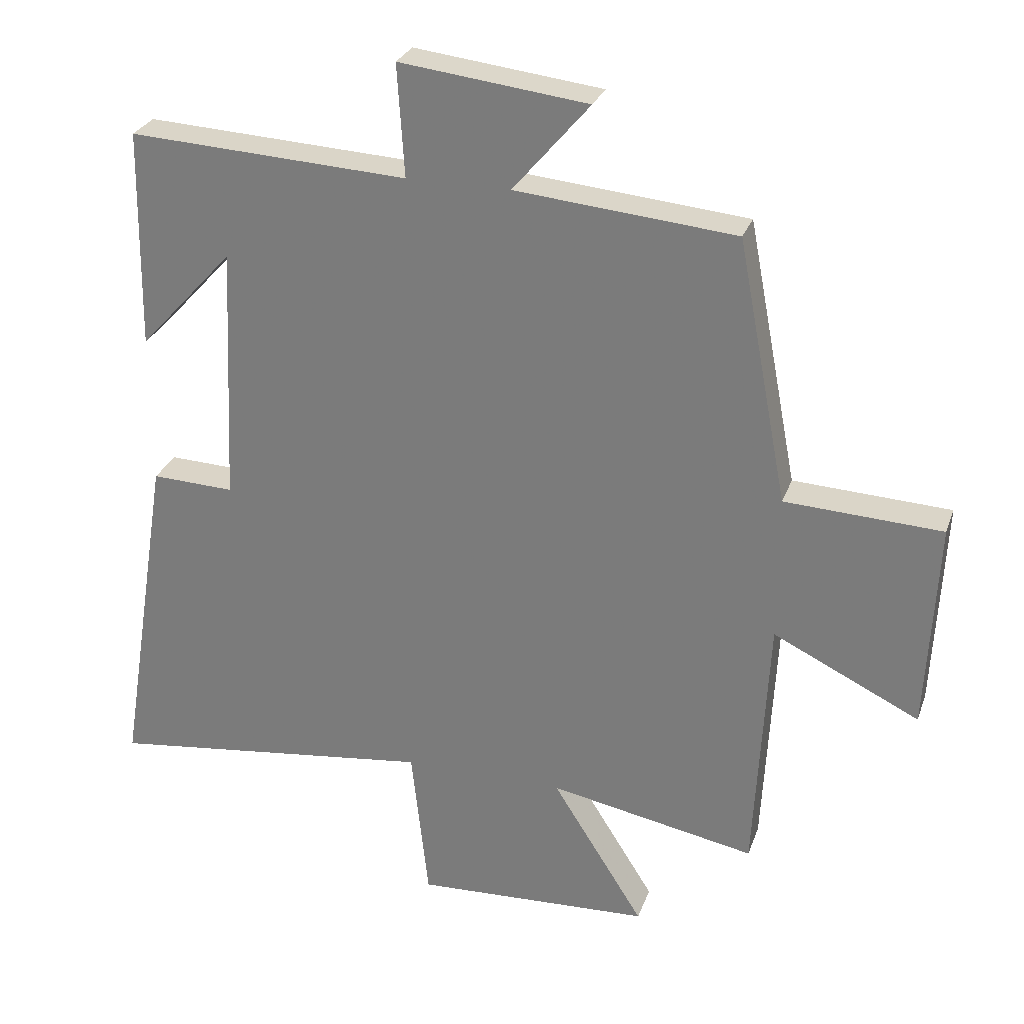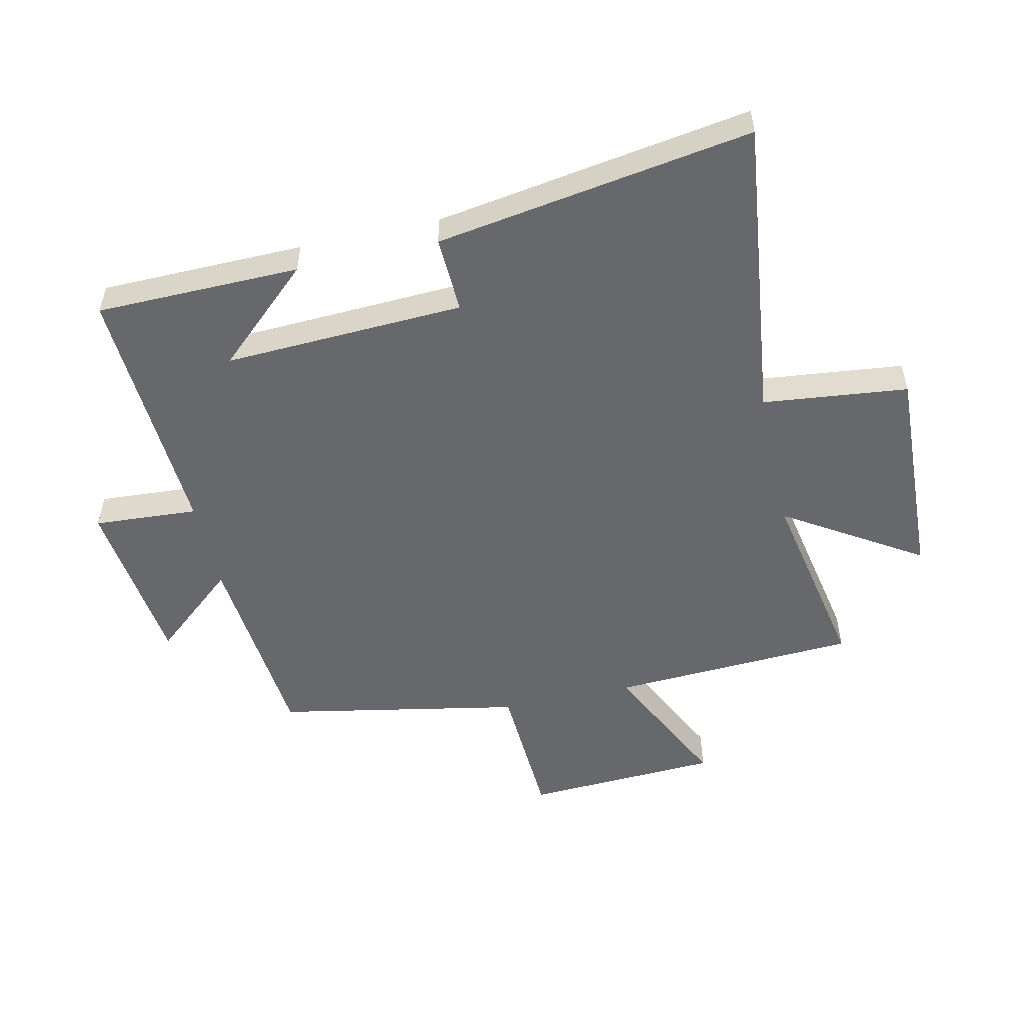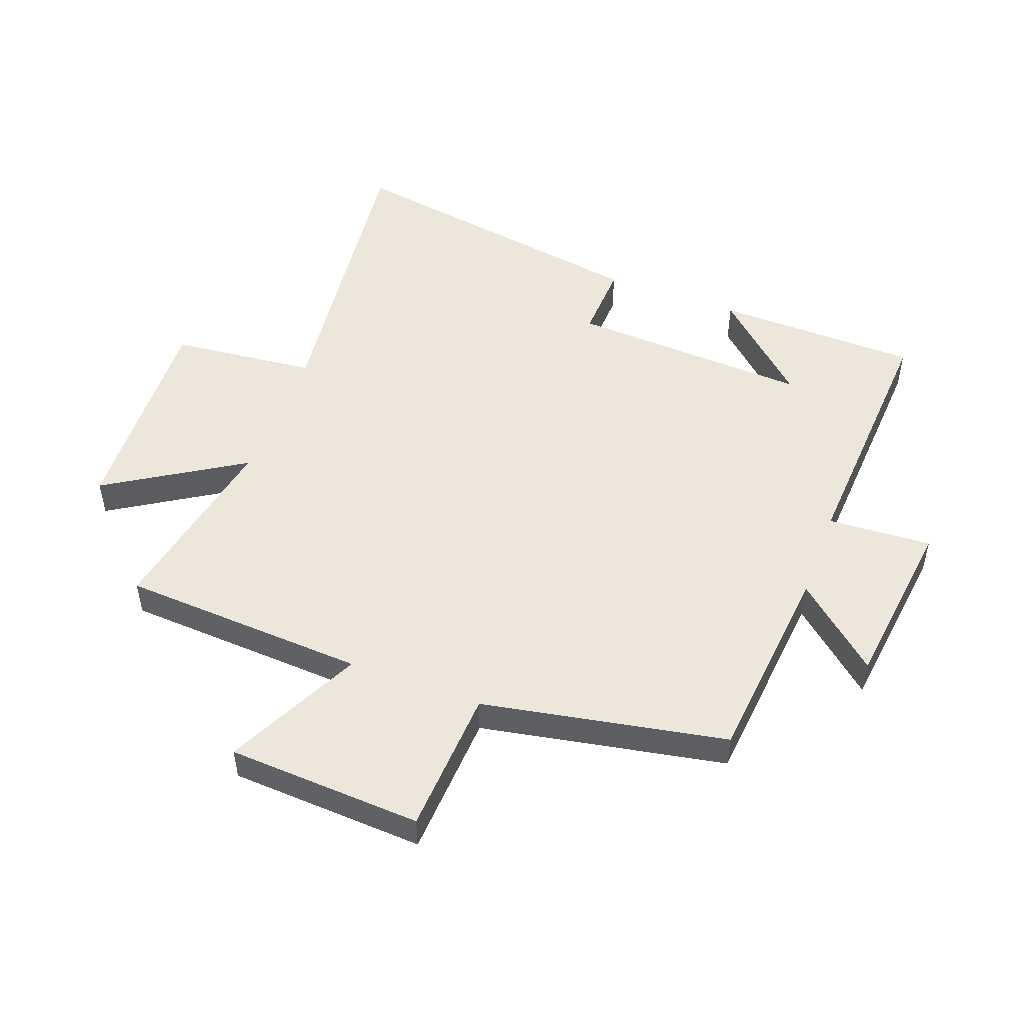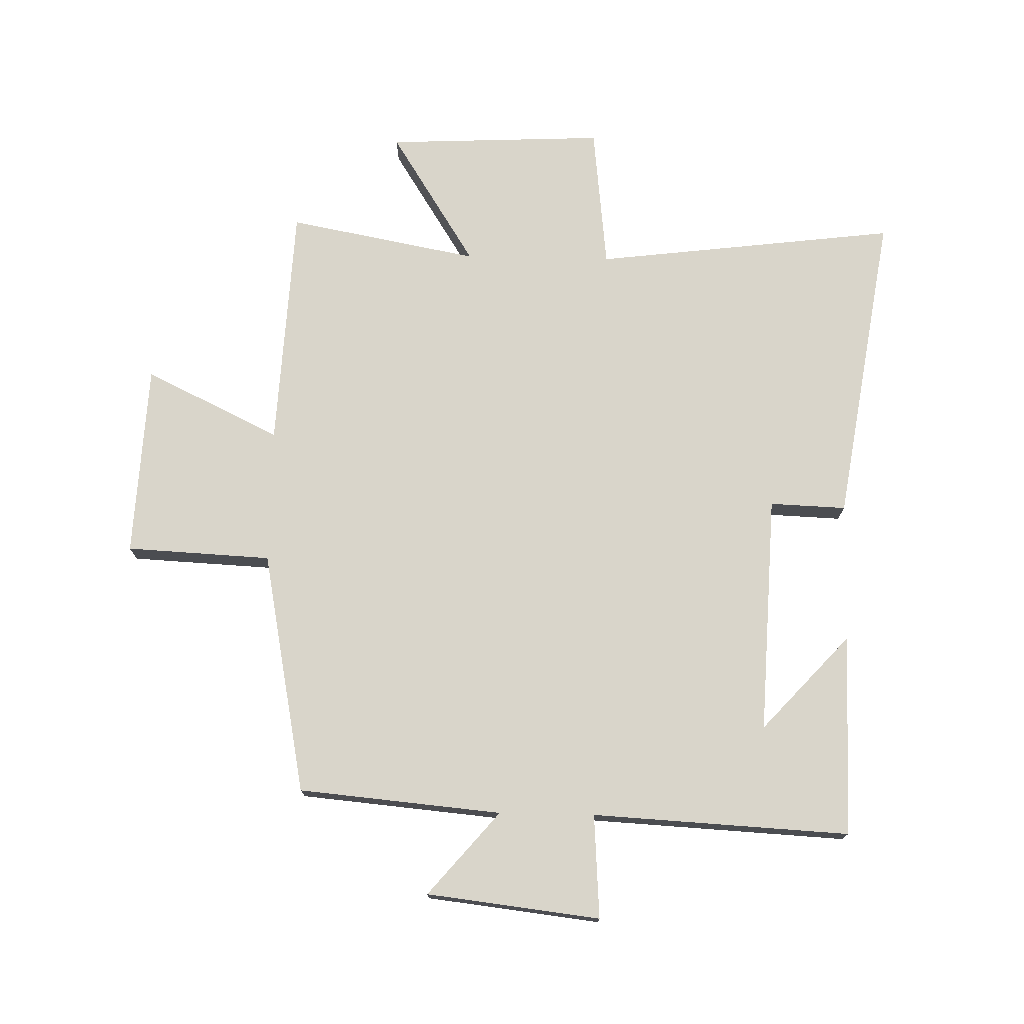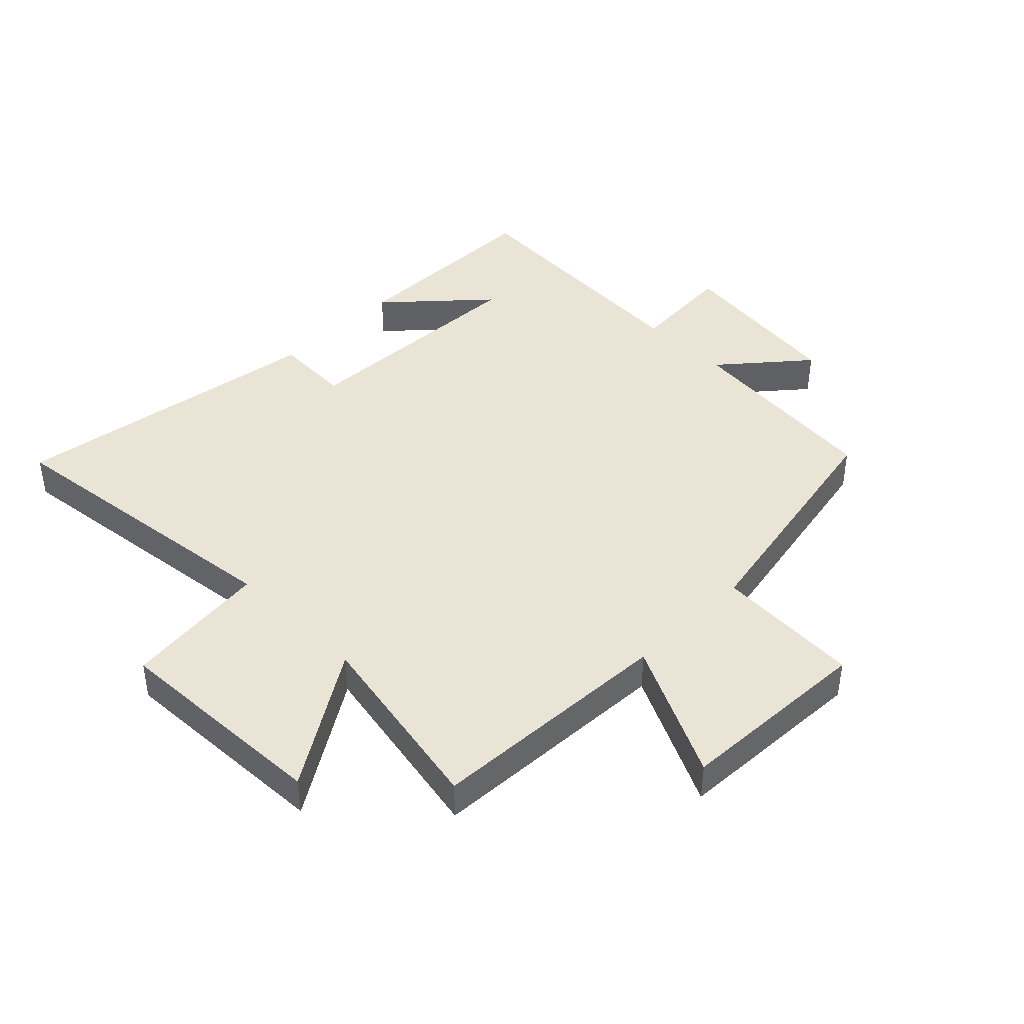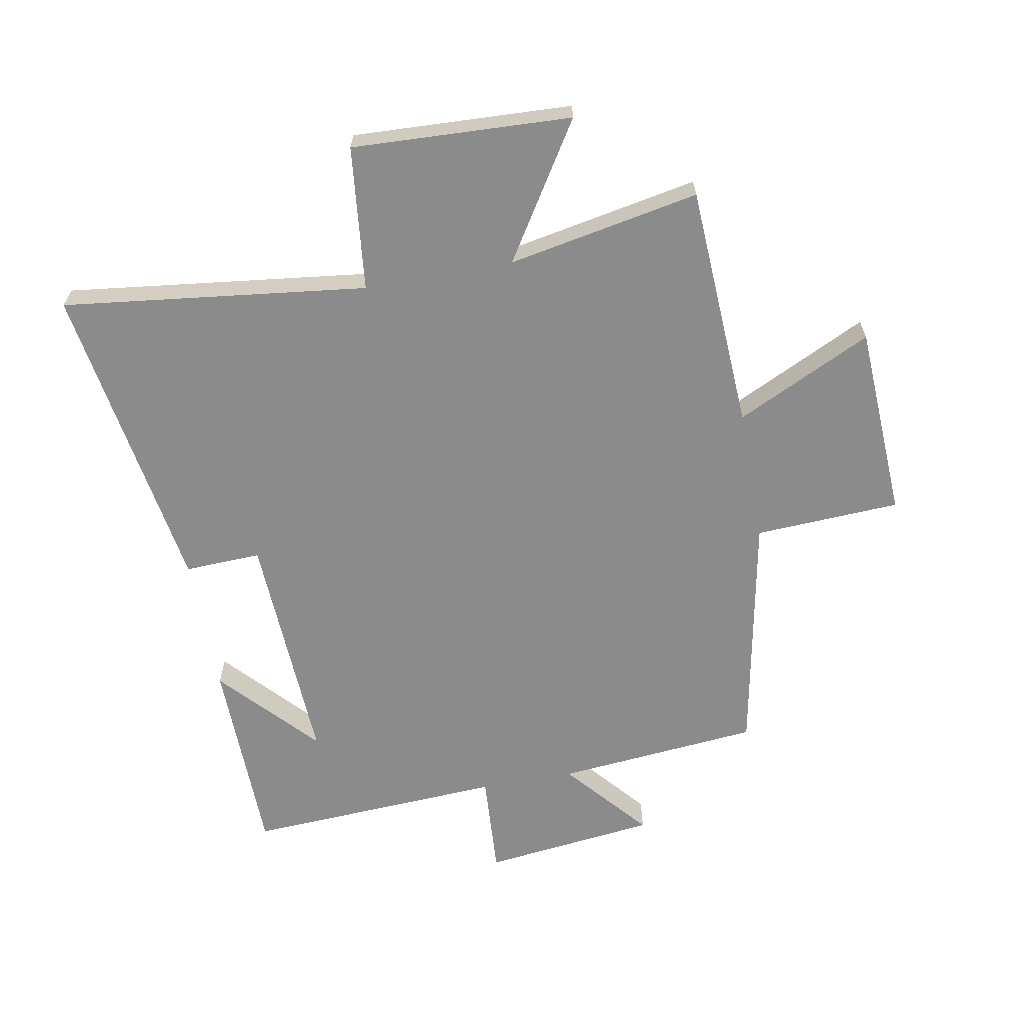
<metadata>
{"format":"obj","ext":"obj","renderer":"f3d","projection":"perspective","resolution":1024,"background":"white","views":[{"elev":27.8,"azim":-162.6,"up":"+Z"},{"elev":-52.4,"azim":102.6,"up":"+Y"},{"elev":50.6,"azim":-69.4,"up":"+Y"},{"elev":74.4,"azim":1.2,"up":"+Y"},{"elev":42.4,"azim":-135.1,"up":"+Y"},{"elev":-63.9,"azim":-169.6,"up":"+Y"}]}
</metadata>
<code>
v 0.582 0.07 -0.561
v 0.082 0.07 -0.5
v 0.056 0.07 -0.738
v -0.304 0.07 -0.722
v -0.164 0.07 -0.5
v -0.479 0.07 -0.56
v -0.5 0.07 -0.156
v -0.723 0.07 -0.264
v -0.739 0.07 0.056
v -0.5 0.07 0.068
v -0.423 0.07 0.469
v -0.088 0.07 0.5
v -0.205 0.07 0.637
v 0.081 0.07 0.671
v 0.07 0.07 0.5
v 0.495 0.07 0.523
v 0.5 0.07 0.189
v 0.356 0.07 0.346
v 0.374 0.07 -0.048
v 0.5 0.07 -0.043
v 0.582 0 -0.561
v 0.082 0 -0.5
v 0.056 0 -0.738
v -0.304 0 -0.722
v -0.164 0 -0.5
v -0.479 0 -0.56
v -0.5 0 -0.156
v -0.723 0 -0.264
v -0.739 0 0.056
v -0.5 0 0.068
v -0.423 0 0.469
v -0.088 0 0.5
v -0.205 0 0.637
v 0.081 0 0.671
v 0.07 0 0.5
v 0.495 0 0.523
v 0.5 0 0.189
v 0.356 0 0.346
v 0.374 0 -0.048
v 0.5 0 -0.043
f 19 20 1 2
f 18 19 2
f 16 17 18
f 15 16 18
f 15 18 2
f 12 13 14 15
f 15 2 3
f 12 15 3
f 11 12 3
f 10 11 3
f 7 8 9 10
f 5 6 7 10
f 5 10 3
f 3 4 5
f 22 21 40 39
f 22 39 38
f 38 37 36
f 38 36 35
f 22 38 35
f 35 34 33 32
f 23 22 35
f 23 35 32
f 23 32 31
f 23 31 30
f 30 29 28 27
f 30 27 26 25
f 23 30 25
f 25 24 23
f 1 21 22 2
f 2 22 23 3
f 3 23 24 4
f 4 24 25 5
f 5 25 26 6
f 6 26 27 7
f 7 27 28 8
f 8 28 29 9
f 9 29 30 10
f 10 30 31 11
f 11 31 32 12
f 12 32 33 13
f 13 33 34 14
f 14 34 35 15
f 15 35 36 16
f 16 36 37 17
f 17 37 38 18
f 18 38 39 19
f 19 39 40 20
f 20 40 21 1

</code>
